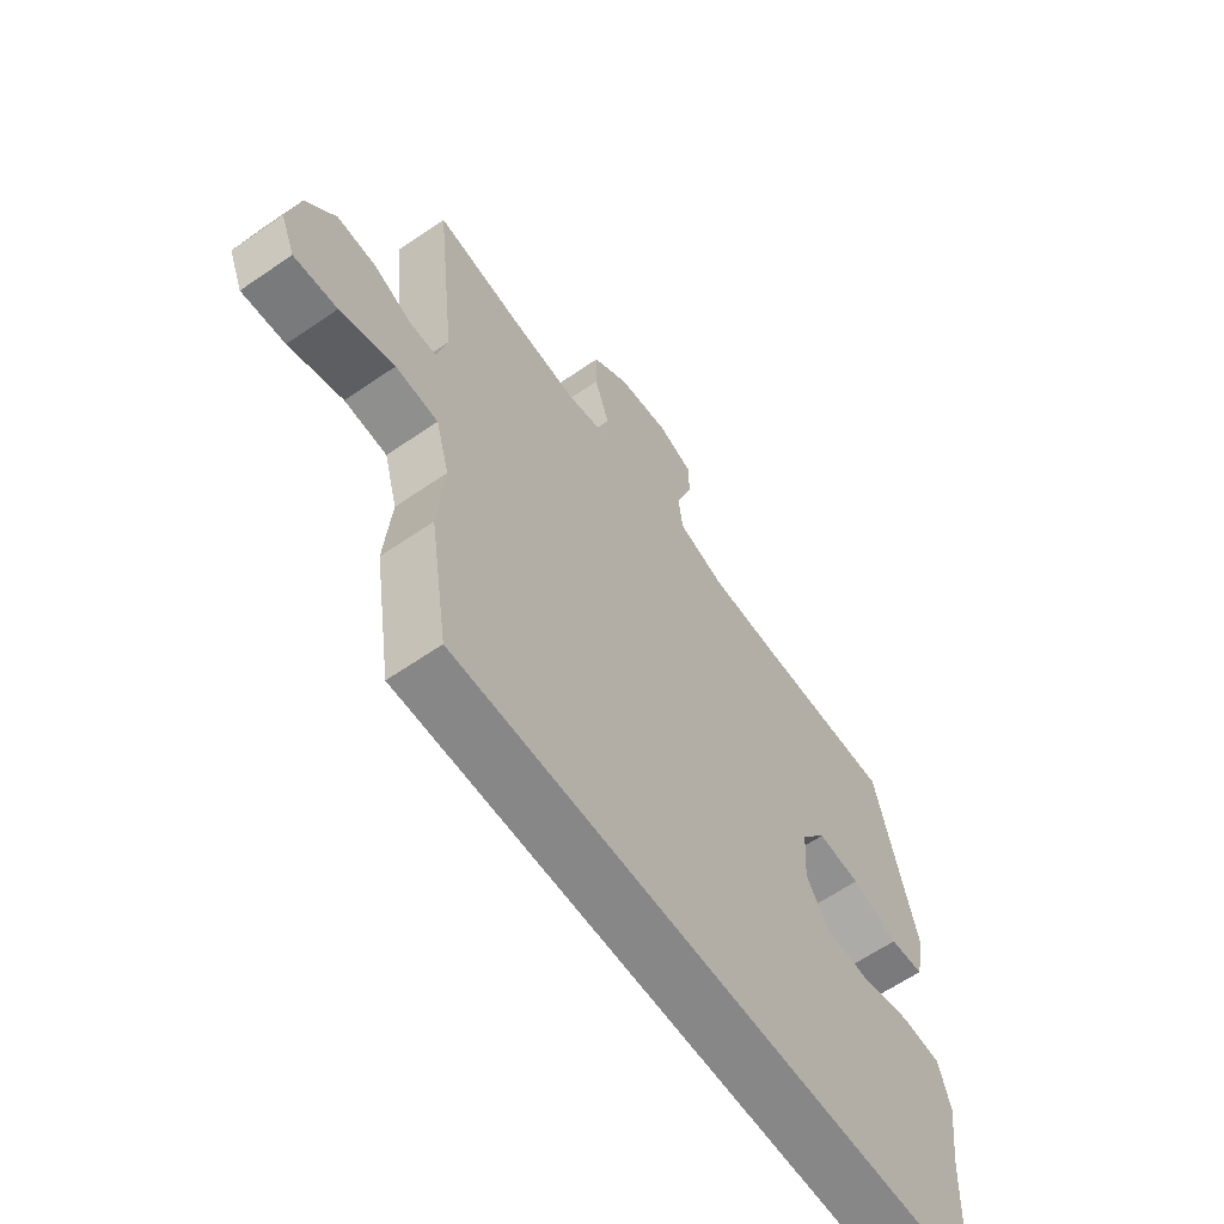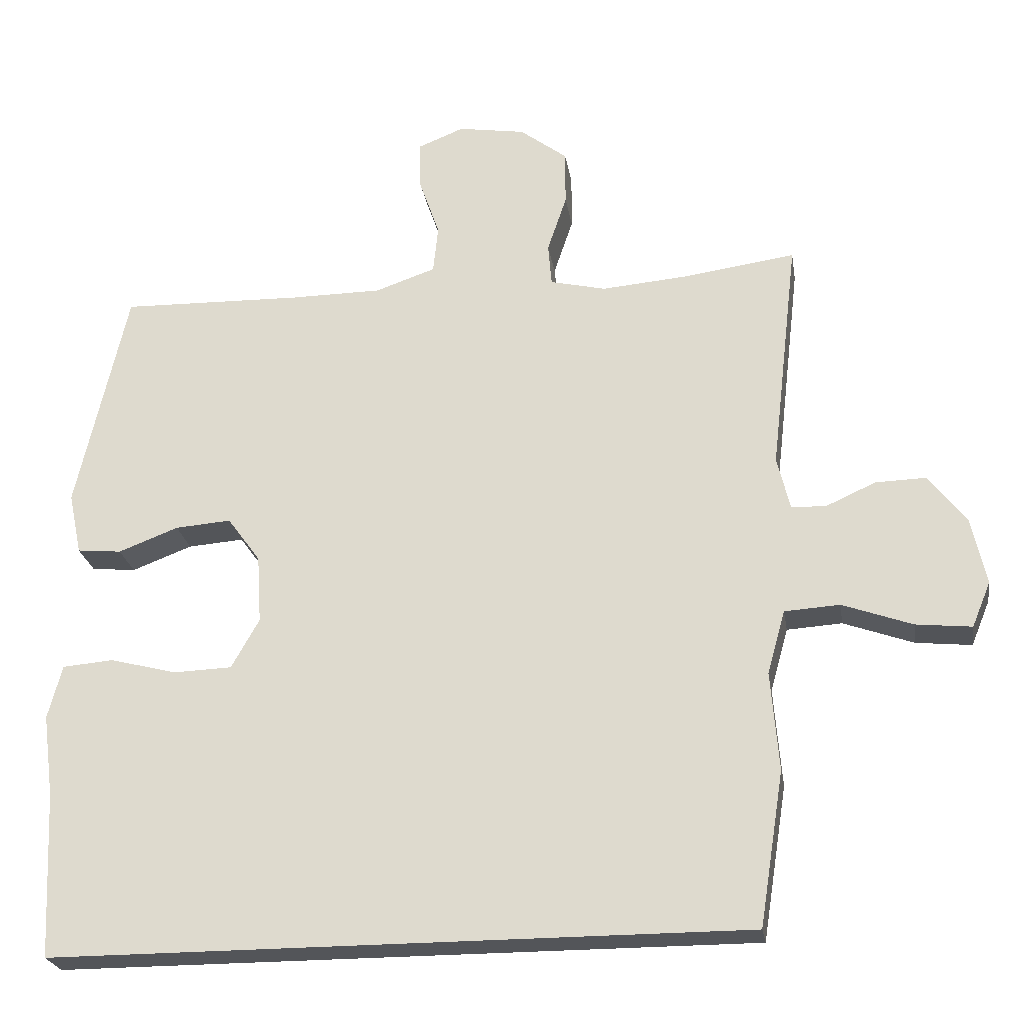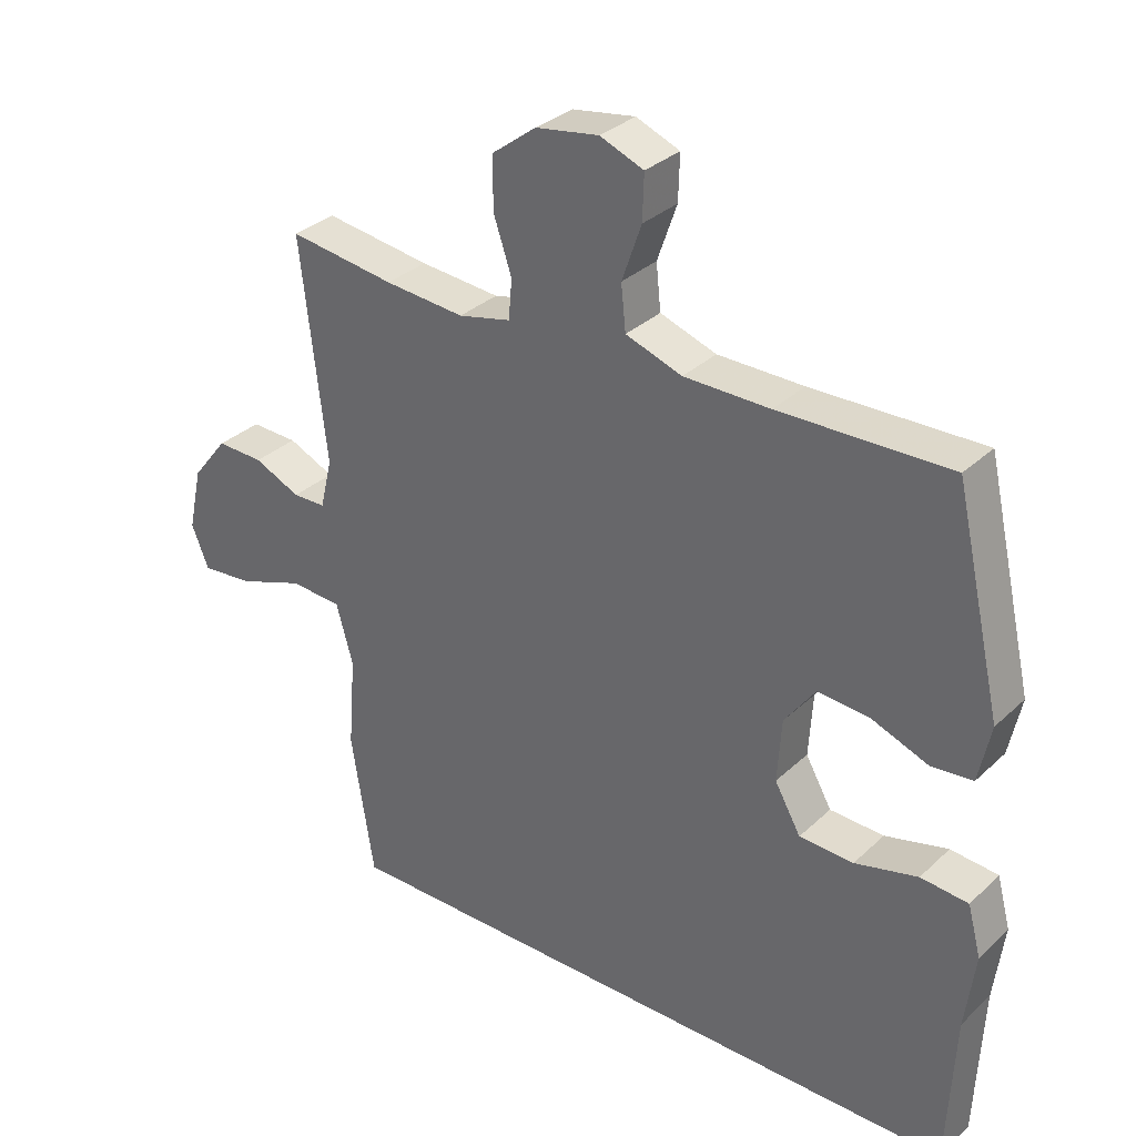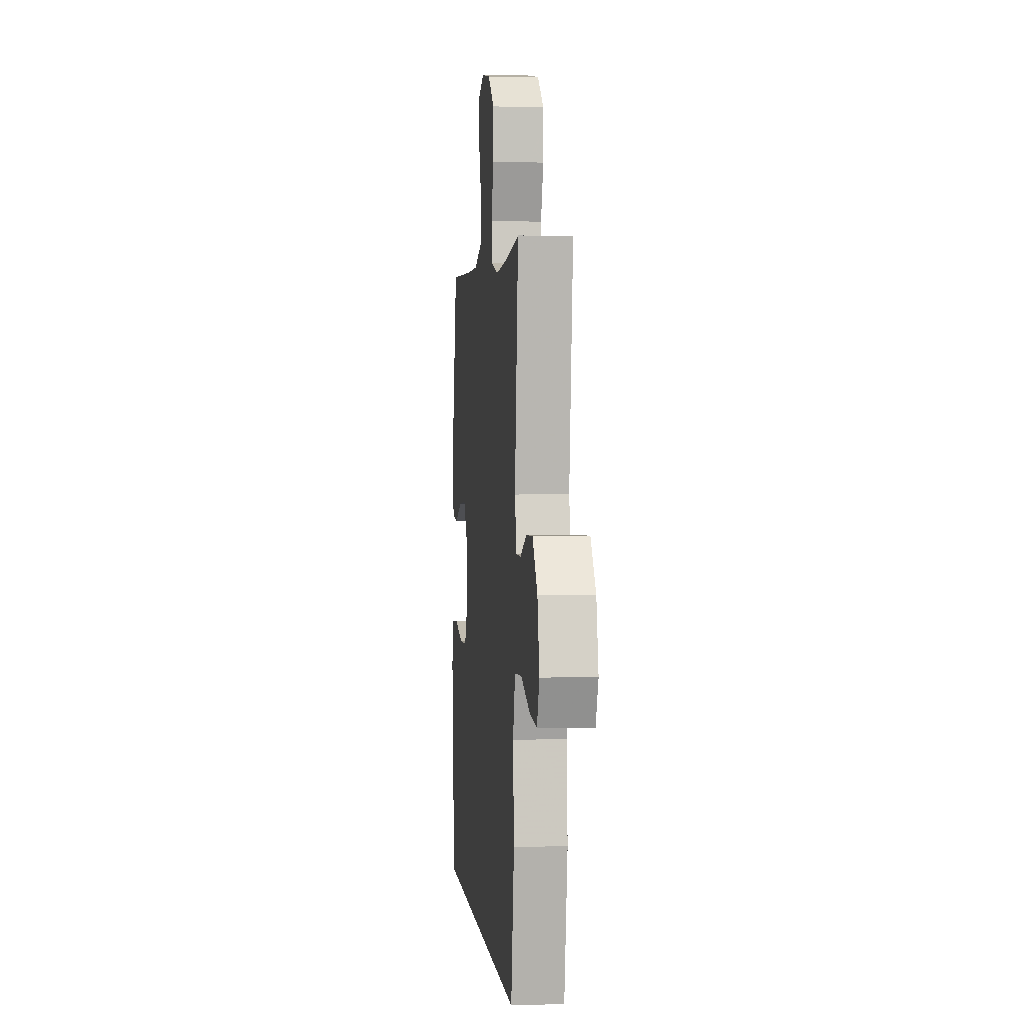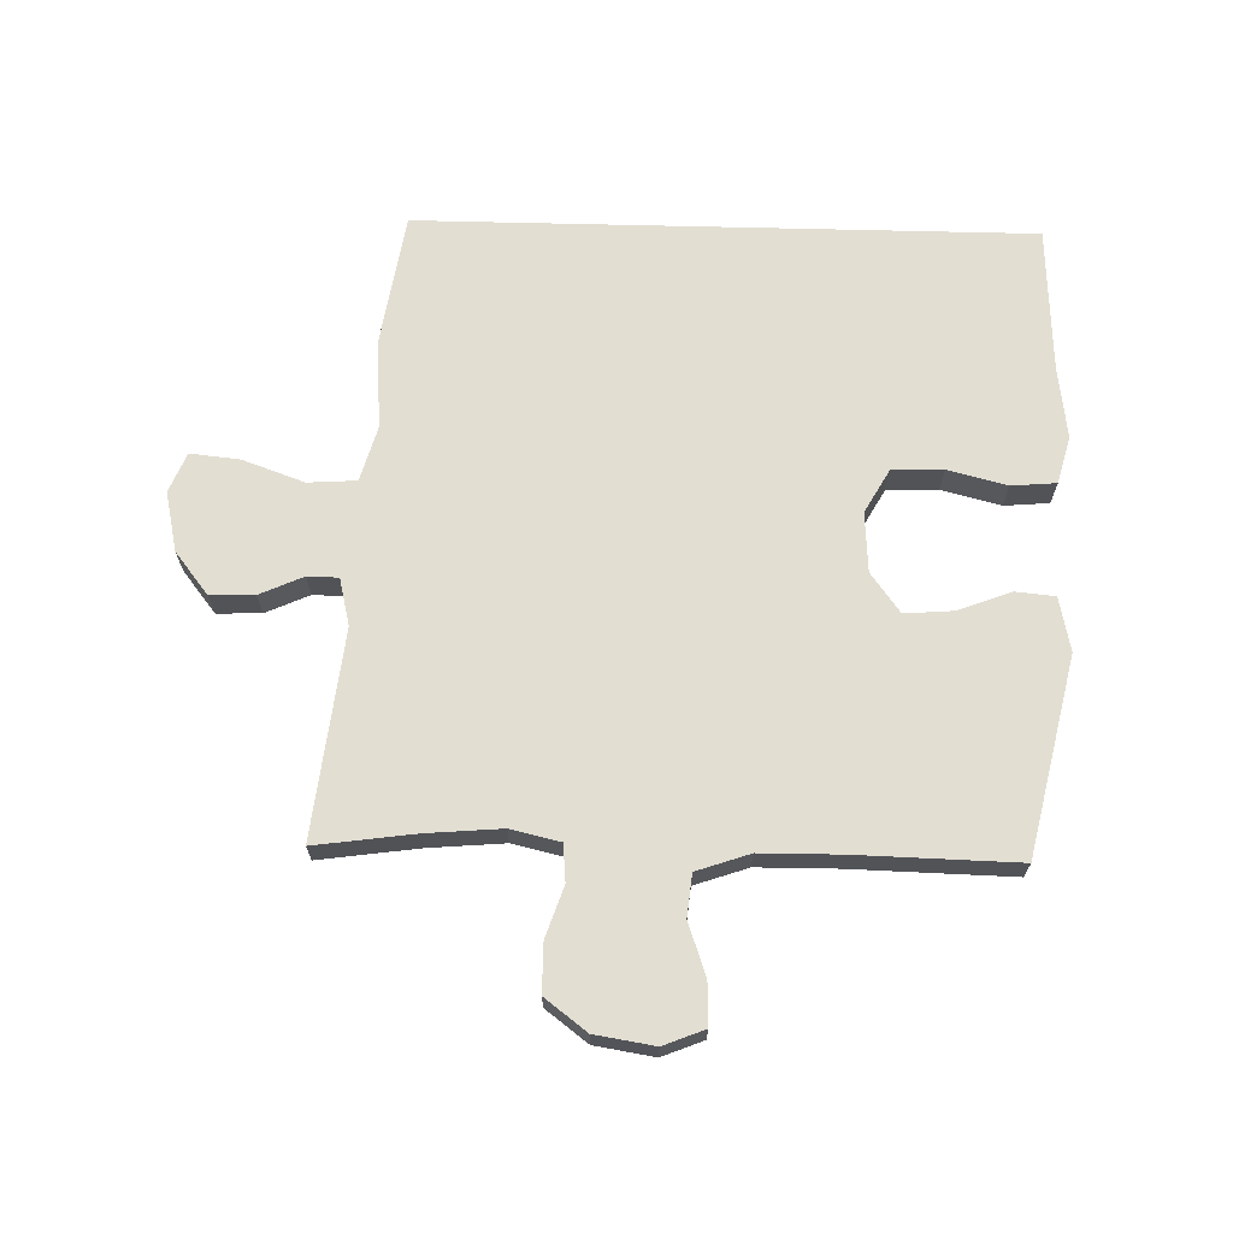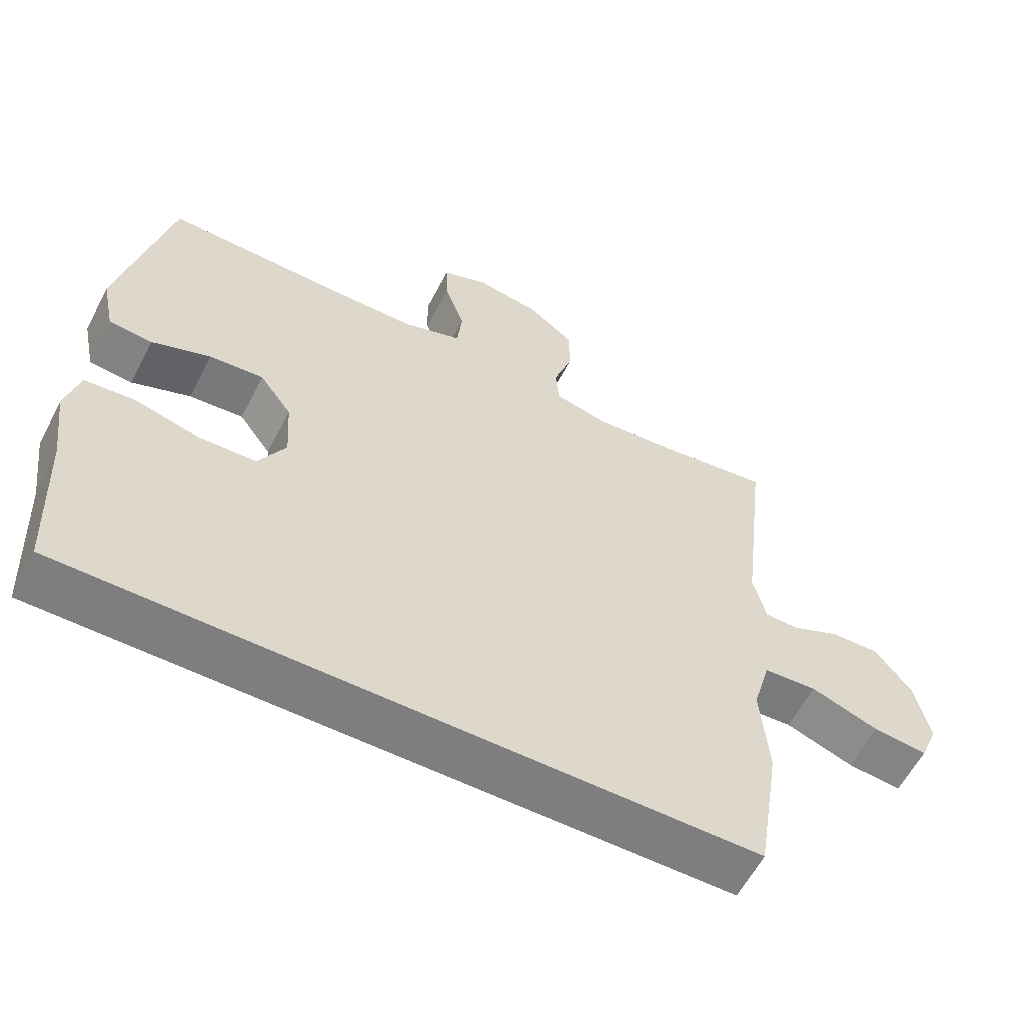
<metadata>
{"format":"obj","ext":"obj","renderer":"f3d","projection":"perspective","resolution":1024,"background":"white","views":[{"elev":-62.5,"azim":-55.1,"up":"+Z"},{"elev":-24.1,"azim":-171.0,"up":"+Z"},{"elev":32.2,"azim":38.0,"up":"+Z"},{"elev":2.4,"azim":-95.8,"up":"+Z"},{"elev":67.9,"azim":1.4,"up":"+Y"},{"elev":-59.4,"azim":152.8,"up":"+Z"}]}
</metadata>
<code>
v -0.5 0.07 0.5
v -0.342 0.07 0.478
v -0.223 0.07 0.468
v -0.145 0.07 0.486
v -0.14 0.07 0.545
v -0.167 0.07 0.625
v -0.167 0.07 0.702
v -0.101 0.07 0.752
v -0.007 0.07 0.767
v 0.058 0.07 0.741
v 0.056 0.07 0.674
v 0.027 0.07 0.591
v 0.034 0.07 0.524
v 0.118 0.07 0.495
v 0.246 0.07 0.494
v 0.5 0.07 0.5
v 0.571 0.07 0.187
v 0.553 0.07 0.101
v 0.491 0.07 0.095
v 0.407 0.07 0.127
v 0.329 0.07 0.133
v 0.283 0.07 0.07
v 0.277 0.07 -0.025
v 0.316 0.07 -0.094
v 0.397 0.07 -0.097
v 0.491 0.07 -0.073
v 0.562 0.07 -0.079
v 0.582 0.07 -0.154
v 0.567 0.07 -0.269
v 0.556 0.07 -0.5
v -0.415 0.07 -0.5
v -0.449 0.07 -0.285
v -0.438 0.07 -0.147
v -0.463 0.07 -0.058
v -0.54 0.07 -0.053
v -0.638 0.07 -0.088
v -0.716 0.07 -0.096
v -0.742 0.07 -0.033
v -0.721 0.07 0.062
v -0.668 0.07 0.129
v -0.598 0.07 0.127
v -0.529 0.07 0.096
v -0.48 0.07 0.097
v -0.462 0.07 0.172
v -0.5 0 0.5
v -0.342 0 0.478
v -0.223 0 0.468
v -0.145 0 0.486
v -0.14 0 0.545
v -0.167 0 0.625
v -0.167 0 0.702
v -0.101 0 0.752
v -0.007 0 0.767
v 0.058 0 0.741
v 0.056 0 0.674
v 0.027 0 0.591
v 0.034 0 0.524
v 0.118 0 0.495
v 0.246 0 0.494
v 0.5 0 0.5
v 0.571 0 0.187
v 0.553 0 0.101
v 0.491 0 0.095
v 0.407 0 0.127
v 0.329 0 0.133
v 0.283 0 0.07
v 0.277 0 -0.025
v 0.316 0 -0.094
v 0.397 0 -0.097
v 0.491 0 -0.073
v 0.562 0 -0.079
v 0.582 0 -0.154
v 0.567 0 -0.269
v 0.556 0 -0.5
v -0.415 0 -0.5
v -0.449 0 -0.285
v -0.438 0 -0.147
v -0.463 0 -0.058
v -0.54 0 -0.053
v -0.638 0 -0.088
v -0.716 0 -0.096
v -0.742 0 -0.033
v -0.721 0 0.062
v -0.668 0 0.129
v -0.598 0 0.127
v -0.529 0 0.096
v -0.48 0 0.097
v -0.462 0 0.172
f 39 40 41 42
f 39 42 43
f 38 39 43
f 35 36 37 38
f 34 35 38 43
f 33 34 43 44
f 29 30 31 32
f 29 32 33
f 25 26 27 28
f 24 25 28 29
f 17 18 19 20
f 15 16 17 20
f 14 15 20 21
f 13 14 21 22
f 9 10 11 12
f 9 12 13
f 8 9 13
f 5 6 7 8
f 4 5 8 13
f 3 4 13 22
f 44 1 2
f 24 29 33 44
f 23 24 44 2
f 2 3 22 23
f 86 85 84 83
f 87 86 83
f 87 83 82
f 82 81 80 79
f 87 82 79 78
f 88 87 78 77
f 76 75 74 73
f 77 76 73
f 72 71 70 69
f 73 72 69 68
f 64 63 62 61
f 64 61 60 59
f 65 64 59 58
f 66 65 58 57
f 56 55 54 53
f 57 56 53
f 57 53 52
f 52 51 50 49
f 57 52 49 48
f 66 57 48 47
f 46 45 88
f 88 77 73 68
f 46 88 68 67
f 67 66 47 46
f 1 45 46 2
f 2 46 47 3
f 3 47 48 4
f 4 48 49 5
f 5 49 50 6
f 6 50 51 7
f 7 51 52 8
f 8 52 53 9
f 9 53 54 10
f 10 54 55 11
f 11 55 56 12
f 12 56 57 13
f 13 57 58 14
f 14 58 59 15
f 15 59 60 16
f 16 60 61 17
f 17 61 62 18
f 18 62 63 19
f 19 63 64 20
f 20 64 65 21
f 21 65 66 22
f 22 66 67 23
f 23 67 68 24
f 24 68 69 25
f 25 69 70 26
f 26 70 71 27
f 27 71 72 28
f 28 72 73 29
f 29 73 74 30
f 30 74 75 31
f 31 75 76 32
f 32 76 77 33
f 33 77 78 34
f 34 78 79 35
f 35 79 80 36
f 36 80 81 37
f 37 81 82 38
f 38 82 83 39
f 39 83 84 40
f 40 84 85 41
f 41 85 86 42
f 42 86 87 43
f 43 87 88 44
f 44 88 45 1

</code>
